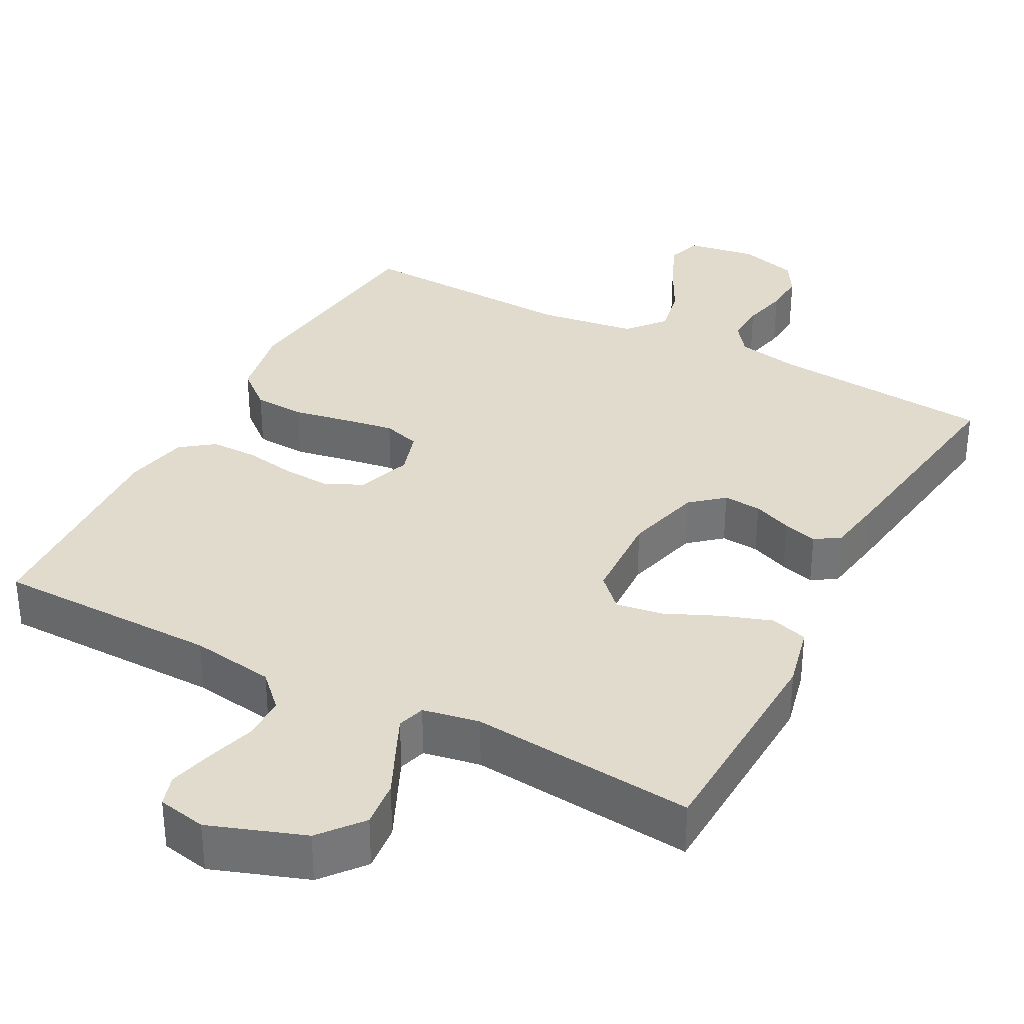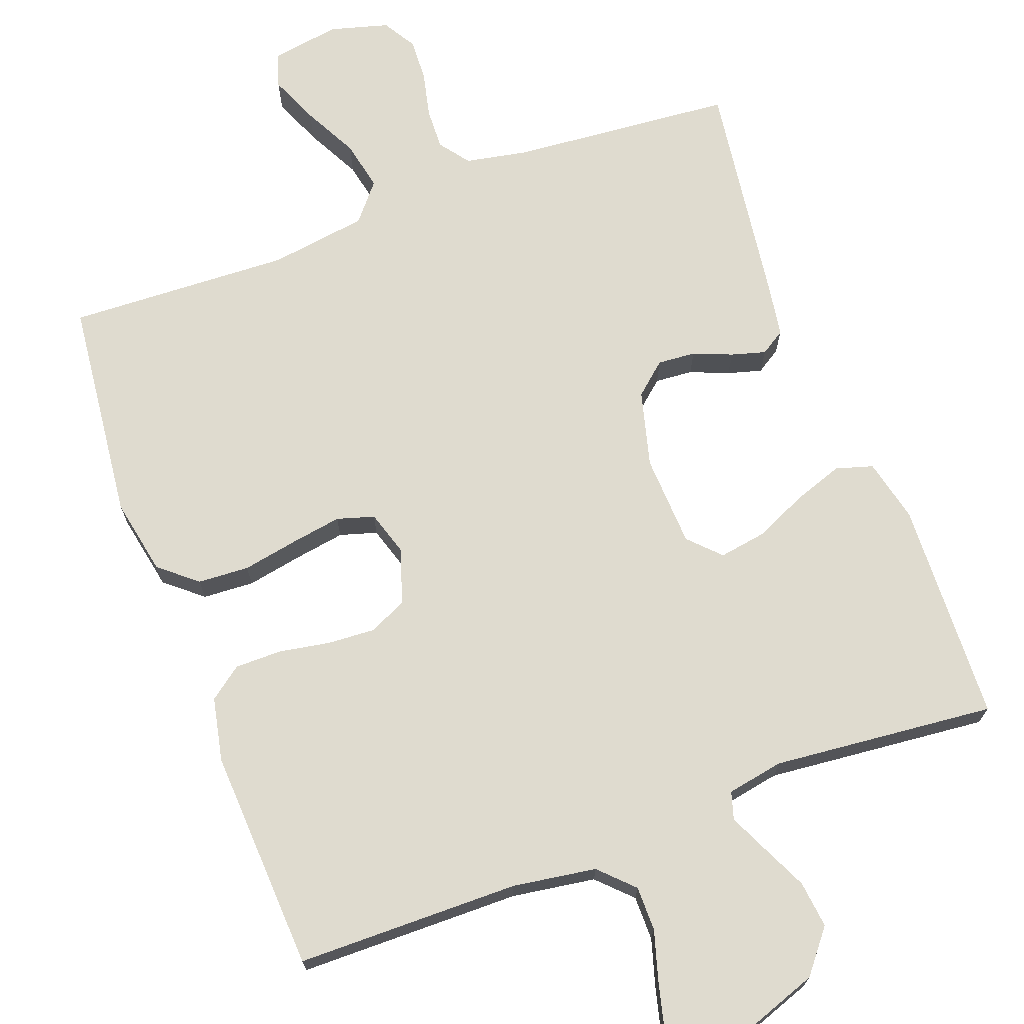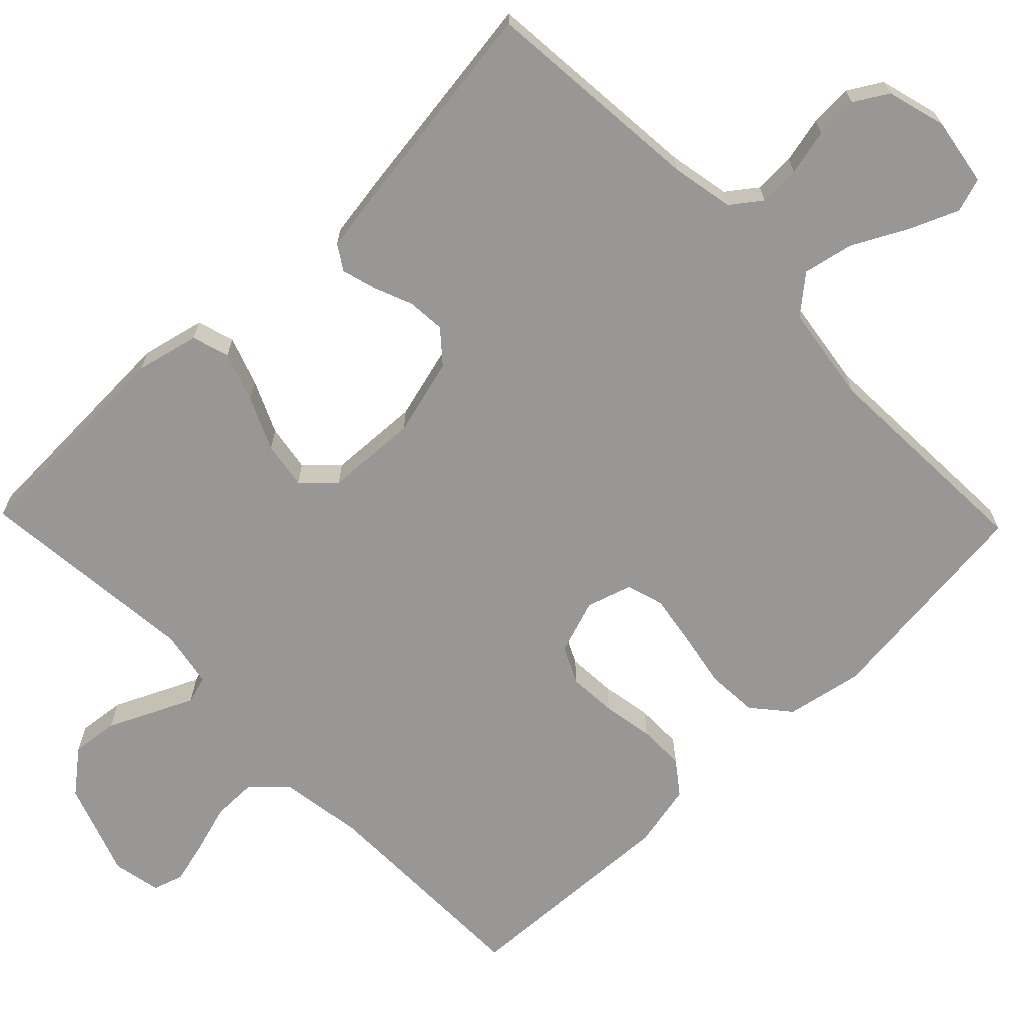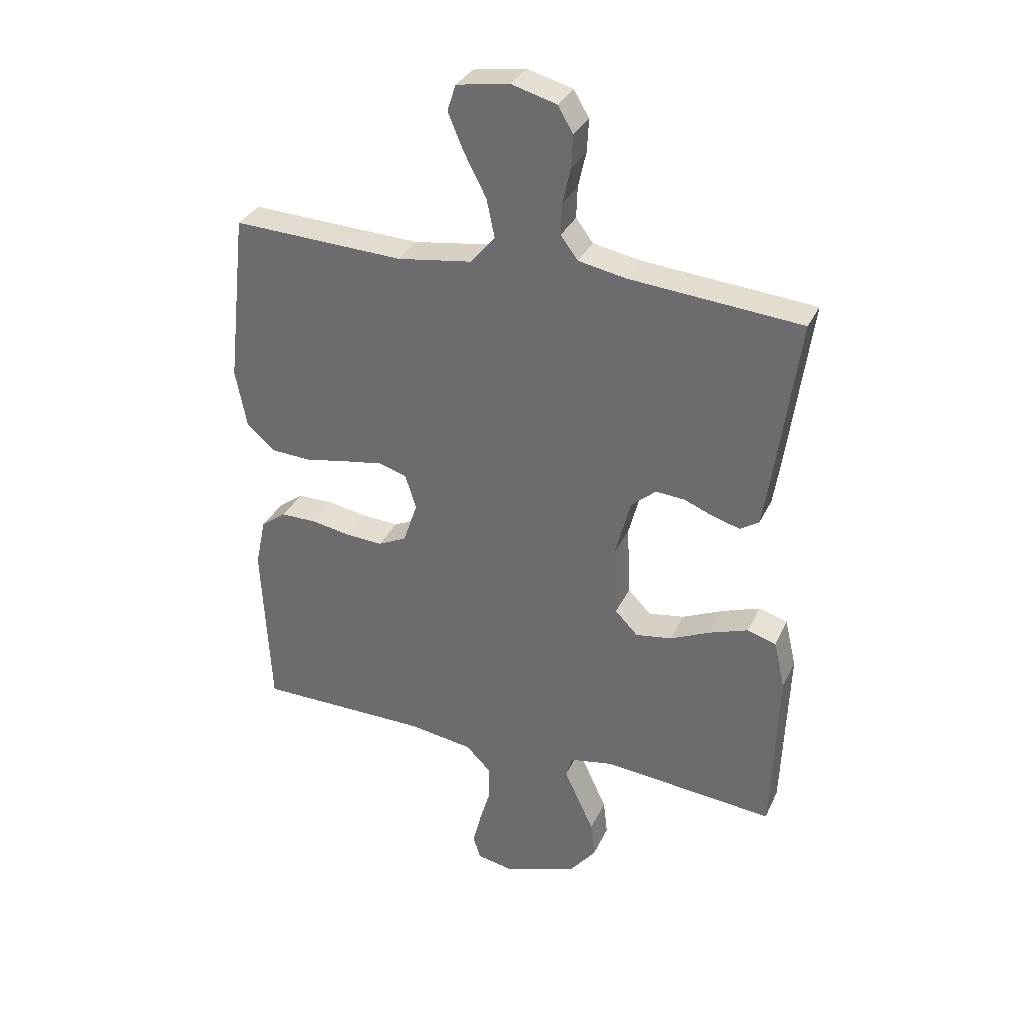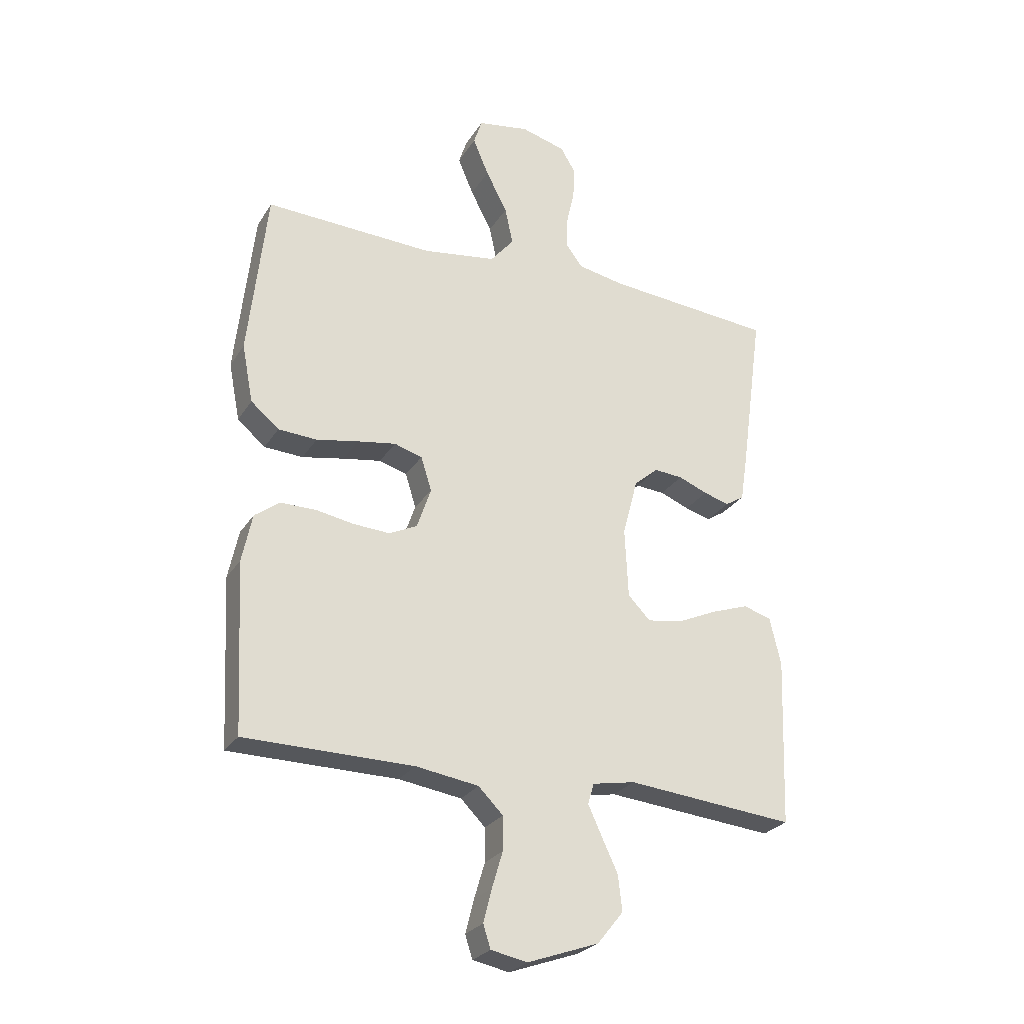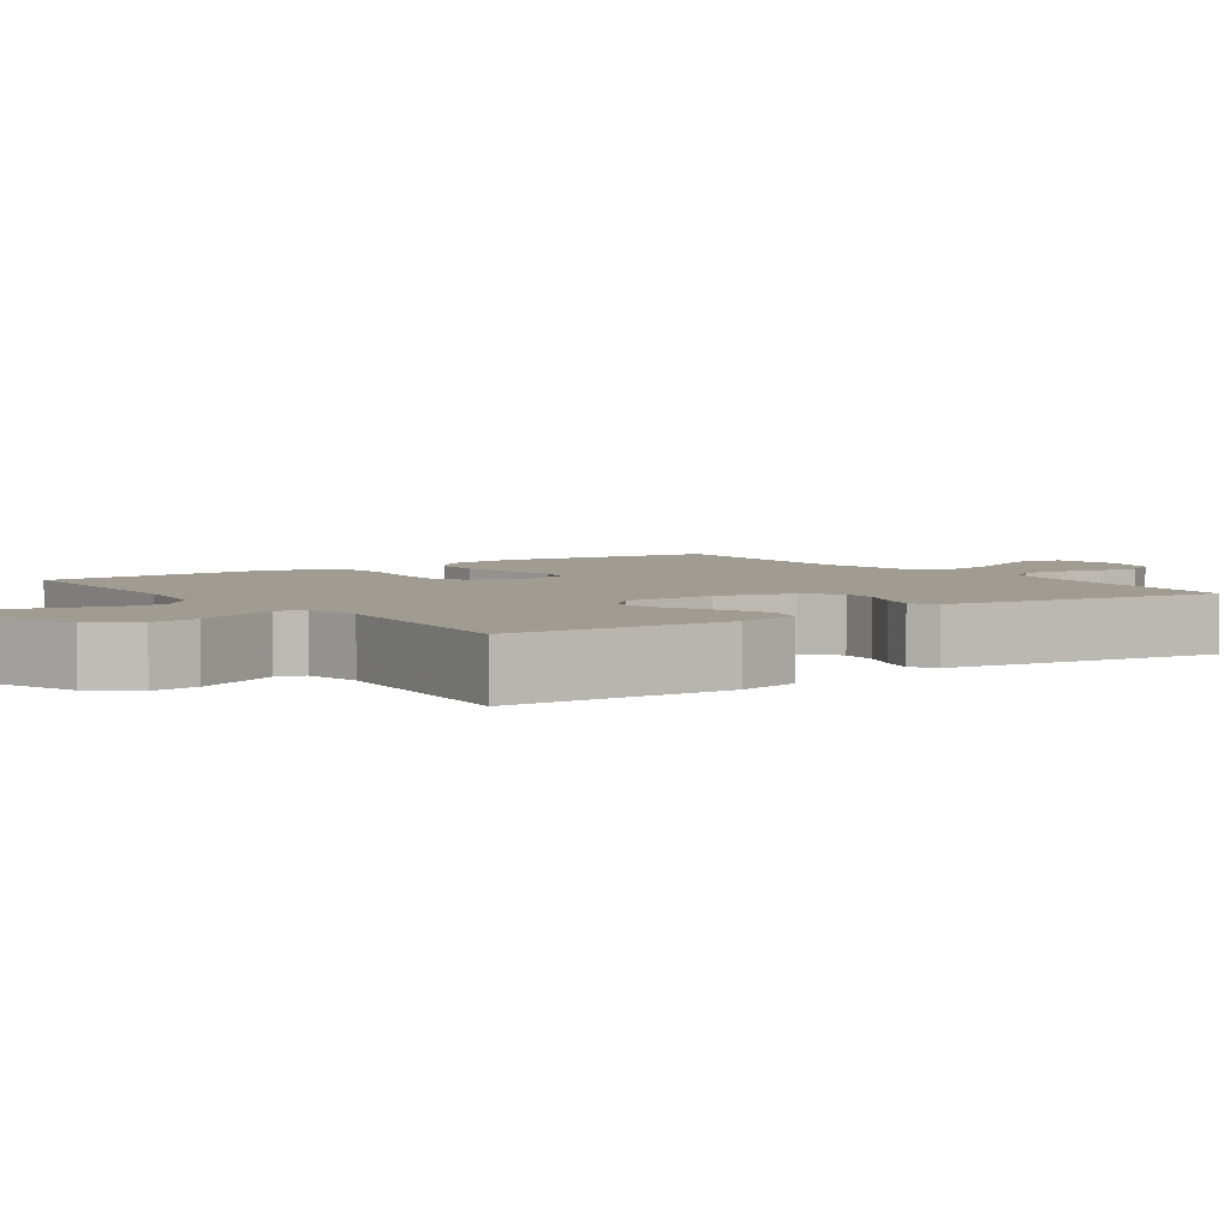
<metadata>
{"format":"obj","ext":"obj","renderer":"f3d","projection":"perspective","resolution":1024,"background":"white","views":[{"elev":33.9,"azim":-152.0,"up":"+Y"},{"elev":70.5,"azim":159.6,"up":"+Y"},{"elev":-68.3,"azim":-45.9,"up":"+Y"},{"elev":32.8,"azim":-157.8,"up":"+Z"},{"elev":-26.4,"azim":154.7,"up":"+Z"},{"elev":4.3,"azim":-125.3,"up":"+Y"}]}
</metadata>
<code>
v 0.5 0.07 -0.5
v 0.2 0.07 -0.503
v 0.088 0.07 -0.52
v 0.044 0.07 -0.564
v 0.044 0.07 -0.624
v 0.063 0.07 -0.688
v 0.078 0.07 -0.747
v 0.065 0.07 -0.788
v 0 0.07 -0.801
v -0.127 0.07 -0.756
v -0.173 0.07 -0.699
v -0.166 0.07 -0.636
v -0.137 0.07 -0.574
v -0.113 0.07 -0.522
v -0.124 0.07 -0.485
v -0.2 0.07 -0.471
v -0.5 0.07 -0.5
v -0.511 0.07 -0.2
v -0.491 0.07 -0.115
v -0.441 0.07 -0.1
v -0.375 0.07 -0.123
v -0.304 0.07 -0.155
v -0.241 0.07 -0.165
v -0.201 0.07 -0.124
v -0.195 0.07 0
v -0.222 0.07 0.103
v -0.265 0.07 0.14
v -0.316 0.07 0.136
v -0.368 0.07 0.115
v -0.414 0.07 0.102
v -0.447 0.07 0.123
v -0.459 0.07 0.2
v -0.5 0.07 0.5
v -0.2 0.07 0.526
v -0.117 0.07 0.542
v -0.087 0.07 0.582
v -0.089 0.07 0.637
v -0.103 0.07 0.699
v -0.106 0.07 0.756
v -0.079 0.07 0.801
v 0 0.07 0.823
v 0.092 0.07 0.808
v 0.107 0.07 0.762
v 0.079 0.07 0.696
v 0.041 0.07 0.623
v 0.027 0.07 0.556
v 0.069 0.07 0.506
v 0.2 0.07 0.487
v 0.5 0.07 0.5
v 0.533 0.07 0.2
v 0.513 0.07 0.097
v 0.463 0.07 0.055
v 0.394 0.07 0.051
v 0.319 0.07 0.065
v 0.251 0.07 0.076
v 0.201 0.07 0.061
v 0.182 0.07 0
v 0.207 0.07 -0.073
v 0.257 0.07 -0.097
v 0.322 0.07 -0.093
v 0.39 0.07 -0.081
v 0.453 0.07 -0.081
v 0.497 0.07 -0.114
v 0.515 0.07 -0.2
v 0.5 0 -0.5
v 0.2 0 -0.503
v 0.088 0 -0.52
v 0.044 0 -0.564
v 0.044 0 -0.624
v 0.063 0 -0.688
v 0.078 0 -0.747
v 0.065 0 -0.788
v 0 0 -0.801
v -0.127 0 -0.756
v -0.173 0 -0.699
v -0.166 0 -0.636
v -0.137 0 -0.574
v -0.113 0 -0.522
v -0.124 0 -0.485
v -0.2 0 -0.471
v -0.5 0 -0.5
v -0.511 0 -0.2
v -0.491 0 -0.115
v -0.441 0 -0.1
v -0.375 0 -0.123
v -0.304 0 -0.155
v -0.241 0 -0.165
v -0.201 0 -0.124
v -0.195 0 0
v -0.222 0 0.103
v -0.265 0 0.14
v -0.316 0 0.136
v -0.368 0 0.115
v -0.414 0 0.102
v -0.447 0 0.123
v -0.459 0 0.2
v -0.5 0 0.5
v -0.2 0 0.526
v -0.117 0 0.542
v -0.087 0 0.582
v -0.089 0 0.637
v -0.103 0 0.699
v -0.106 0 0.756
v -0.079 0 0.801
v 0 0 0.823
v 0.092 0 0.808
v 0.107 0 0.762
v 0.079 0 0.696
v 0.041 0 0.623
v 0.027 0 0.556
v 0.069 0 0.506
v 0.2 0 0.487
v 0.5 0 0.5
v 0.533 0 0.2
v 0.513 0 0.097
v 0.463 0 0.055
v 0.394 0 0.051
v 0.319 0 0.065
v 0.251 0 0.076
v 0.201 0 0.061
v 0.182 0 0
v 0.207 0 -0.073
v 0.257 0 -0.097
v 0.322 0 -0.093
v 0.39 0 -0.081
v 0.453 0 -0.081
v 0.497 0 -0.114
v 0.515 0 -0.2
f 63 64 1 2
f 60 61 62 63
f 59 60 63 2
f 58 59 2 3
f 57 58 3 4
f 51 52 53 54
f 51 54 55
f 48 49 50 51
f 47 48 51 55
f 46 47 55 56
f 42 43 44 45
f 40 41 42 45
f 40 45 46
f 37 38 39 40
f 36 37 40 46
f 35 36 46 56
f 31 32 33 34
f 28 29 30 31
f 28 31 34 35
f 19 20 21 22
f 17 18 19 22
f 16 17 22 23
f 15 16 23 24
f 10 11 12 13
f 10 13 14
f 9 10 14
f 5 6 7 8
f 5 8 9 14
f 35 56 57
f 35 57 4
f 27 28 35
f 26 27 35
f 25 26 35 4
f 14 15 24 25
f 4 5 14 25
f 66 65 128 127
f 127 126 125 124
f 66 127 124 123
f 67 66 123 122
f 68 67 122 121
f 118 117 116 115
f 119 118 115
f 115 114 113 112
f 119 115 112 111
f 120 119 111 110
f 109 108 107 106
f 109 106 105 104
f 110 109 104
f 104 103 102 101
f 110 104 101 100
f 120 110 100 99
f 98 97 96 95
f 95 94 93 92
f 99 98 95 92
f 86 85 84 83
f 86 83 82 81
f 87 86 81 80
f 88 87 80 79
f 77 76 75 74
f 78 77 74
f 78 74 73
f 72 71 70 69
f 78 73 72 69
f 121 120 99
f 68 121 99
f 99 92 91
f 99 91 90
f 68 99 90 89
f 89 88 79 78
f 89 78 69 68
f 1 65 66 2
f 2 66 67 3
f 3 67 68 4
f 4 68 69 5
f 5 69 70 6
f 6 70 71 7
f 7 71 72 8
f 8 72 73 9
f 9 73 74 10
f 10 74 75 11
f 11 75 76 12
f 12 76 77 13
f 13 77 78 14
f 14 78 79 15
f 15 79 80 16
f 16 80 81 17
f 17 81 82 18
f 18 82 83 19
f 19 83 84 20
f 20 84 85 21
f 21 85 86 22
f 22 86 87 23
f 23 87 88 24
f 24 88 89 25
f 25 89 90 26
f 26 90 91 27
f 27 91 92 28
f 28 92 93 29
f 29 93 94 30
f 30 94 95 31
f 31 95 96 32
f 32 96 97 33
f 33 97 98 34
f 34 98 99 35
f 35 99 100 36
f 36 100 101 37
f 37 101 102 38
f 38 102 103 39
f 39 103 104 40
f 40 104 105 41
f 41 105 106 42
f 42 106 107 43
f 43 107 108 44
f 44 108 109 45
f 45 109 110 46
f 46 110 111 47
f 47 111 112 48
f 48 112 113 49
f 49 113 114 50
f 50 114 115 51
f 51 115 116 52
f 52 116 117 53
f 53 117 118 54
f 54 118 119 55
f 55 119 120 56
f 56 120 121 57
f 57 121 122 58
f 58 122 123 59
f 59 123 124 60
f 60 124 125 61
f 61 125 126 62
f 62 126 127 63
f 63 127 128 64
f 64 128 65 1

</code>
